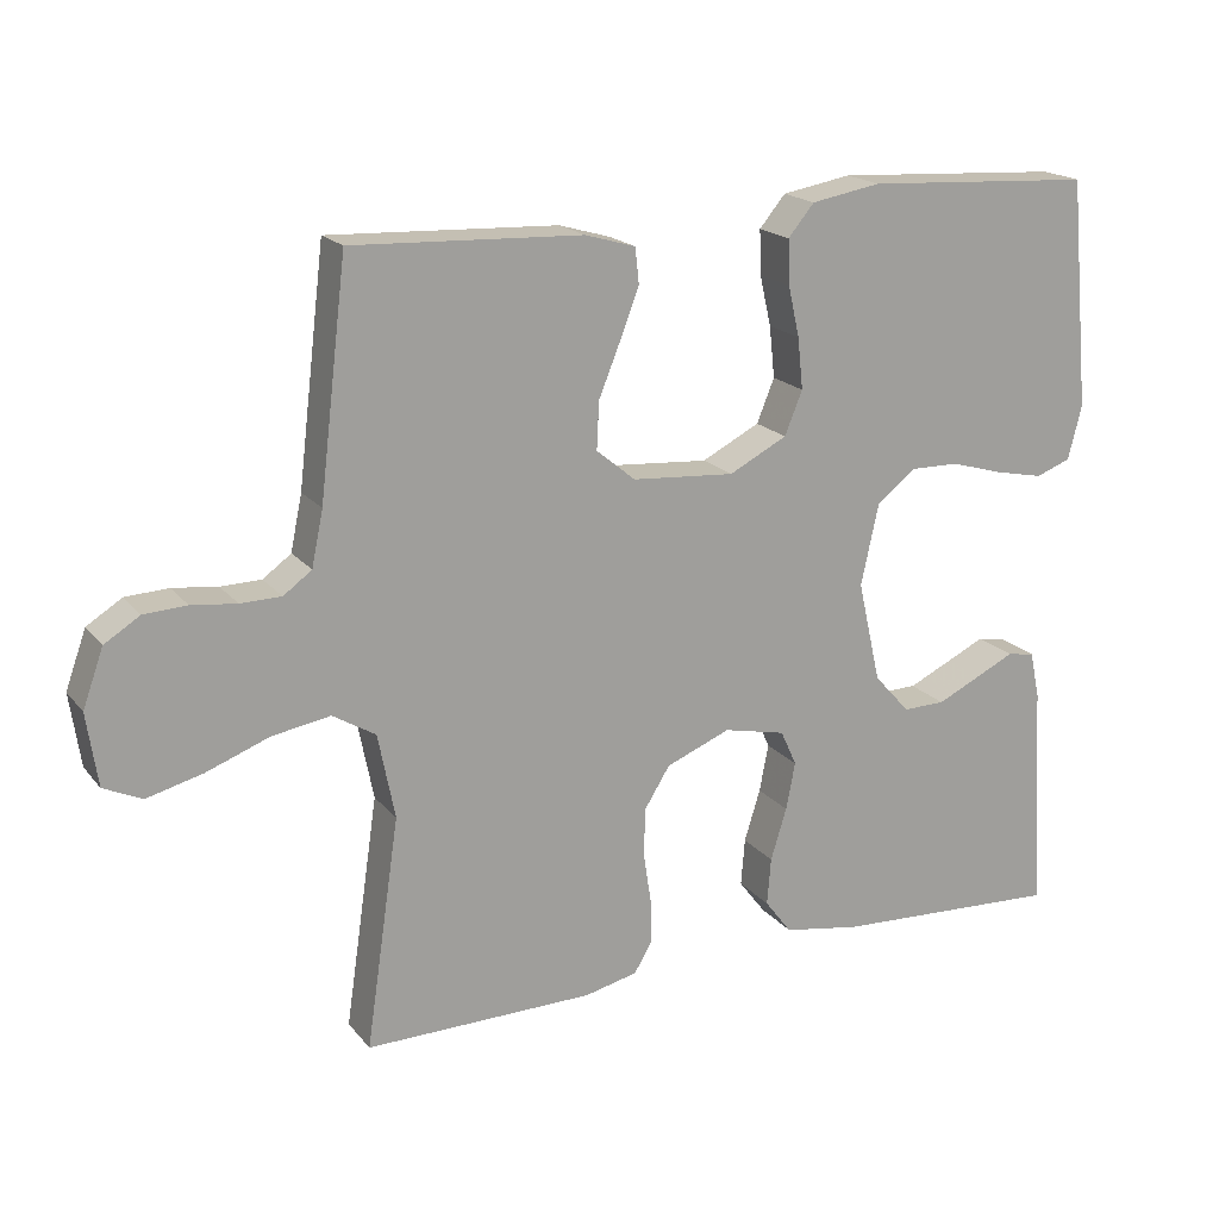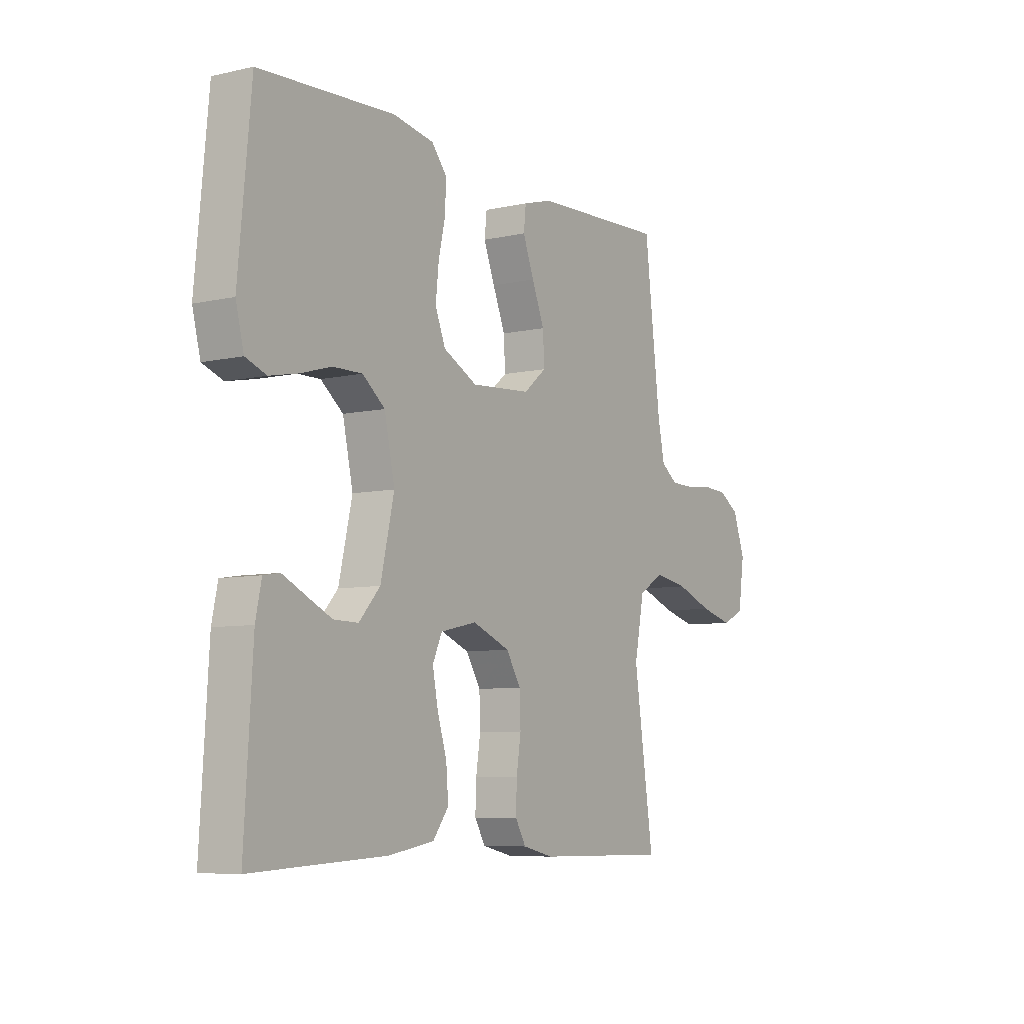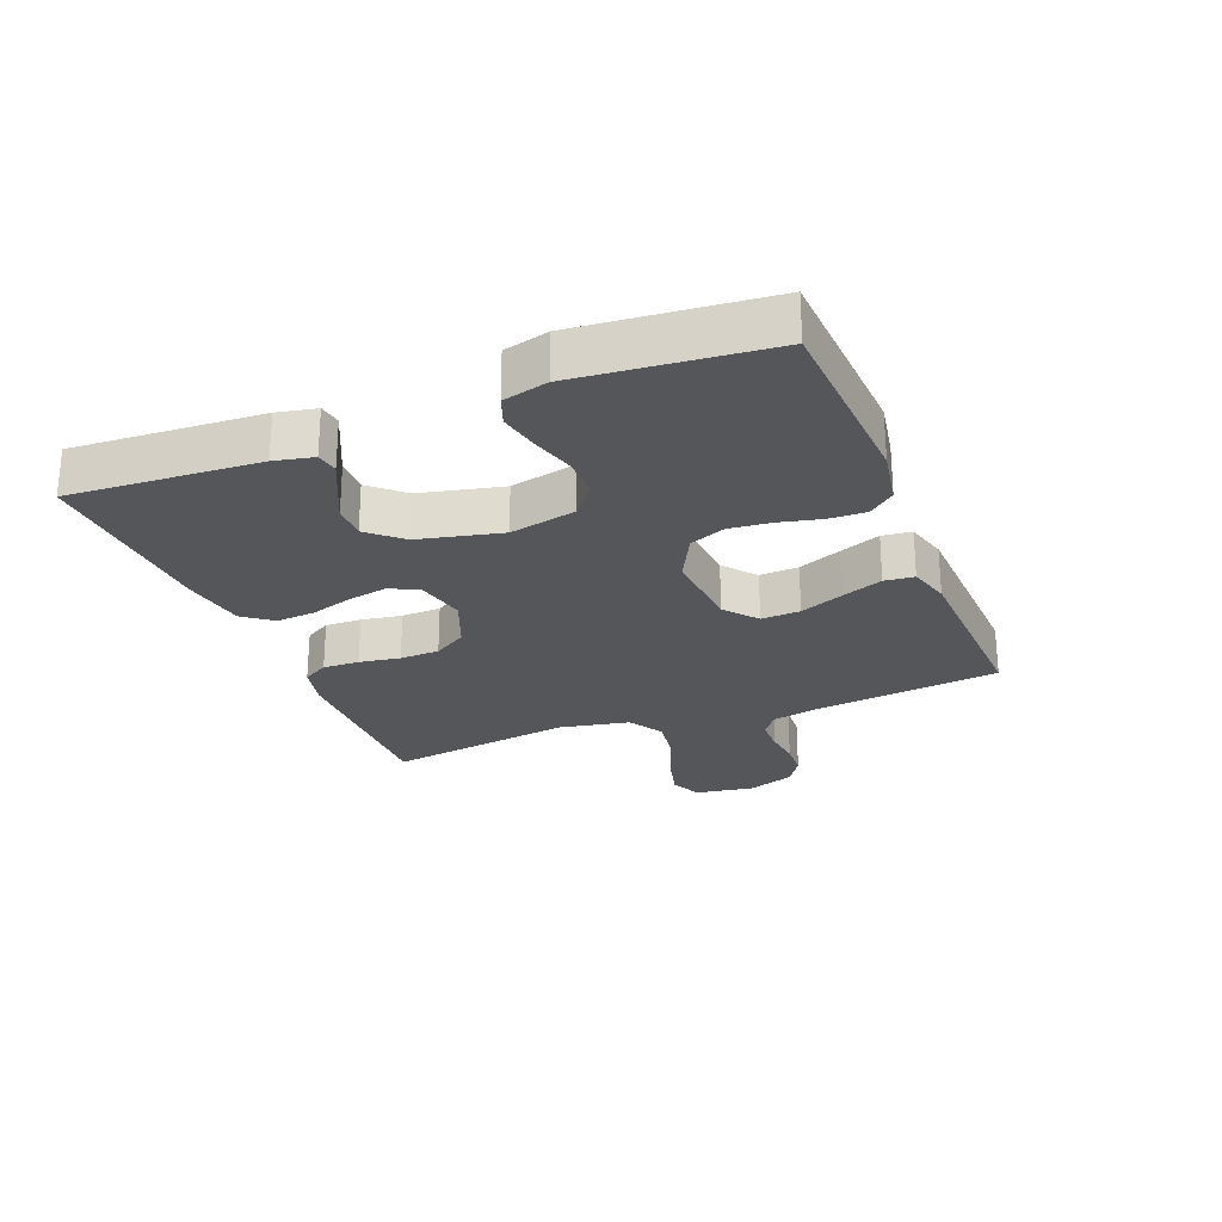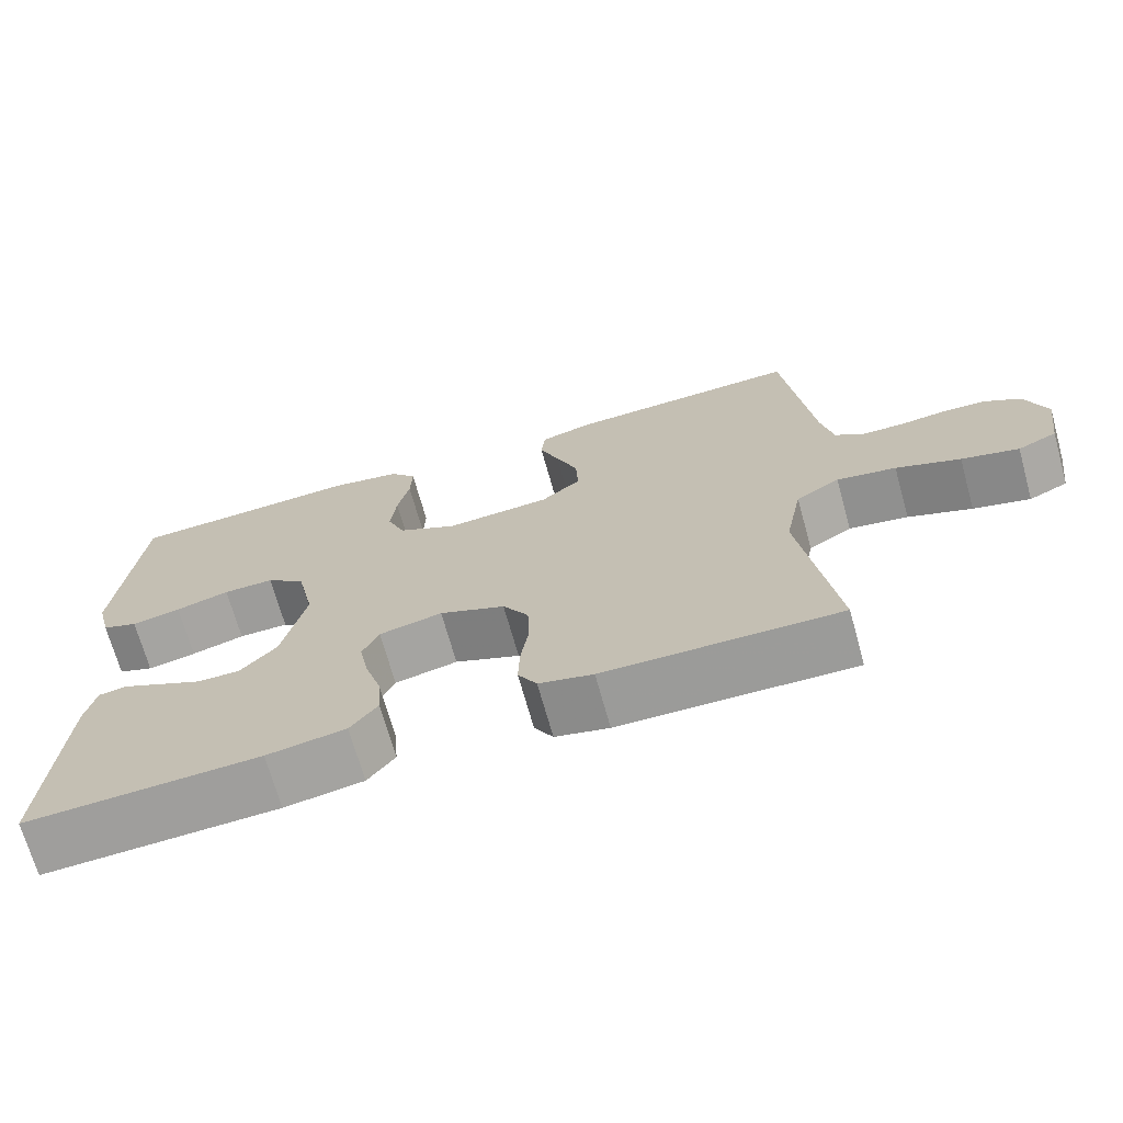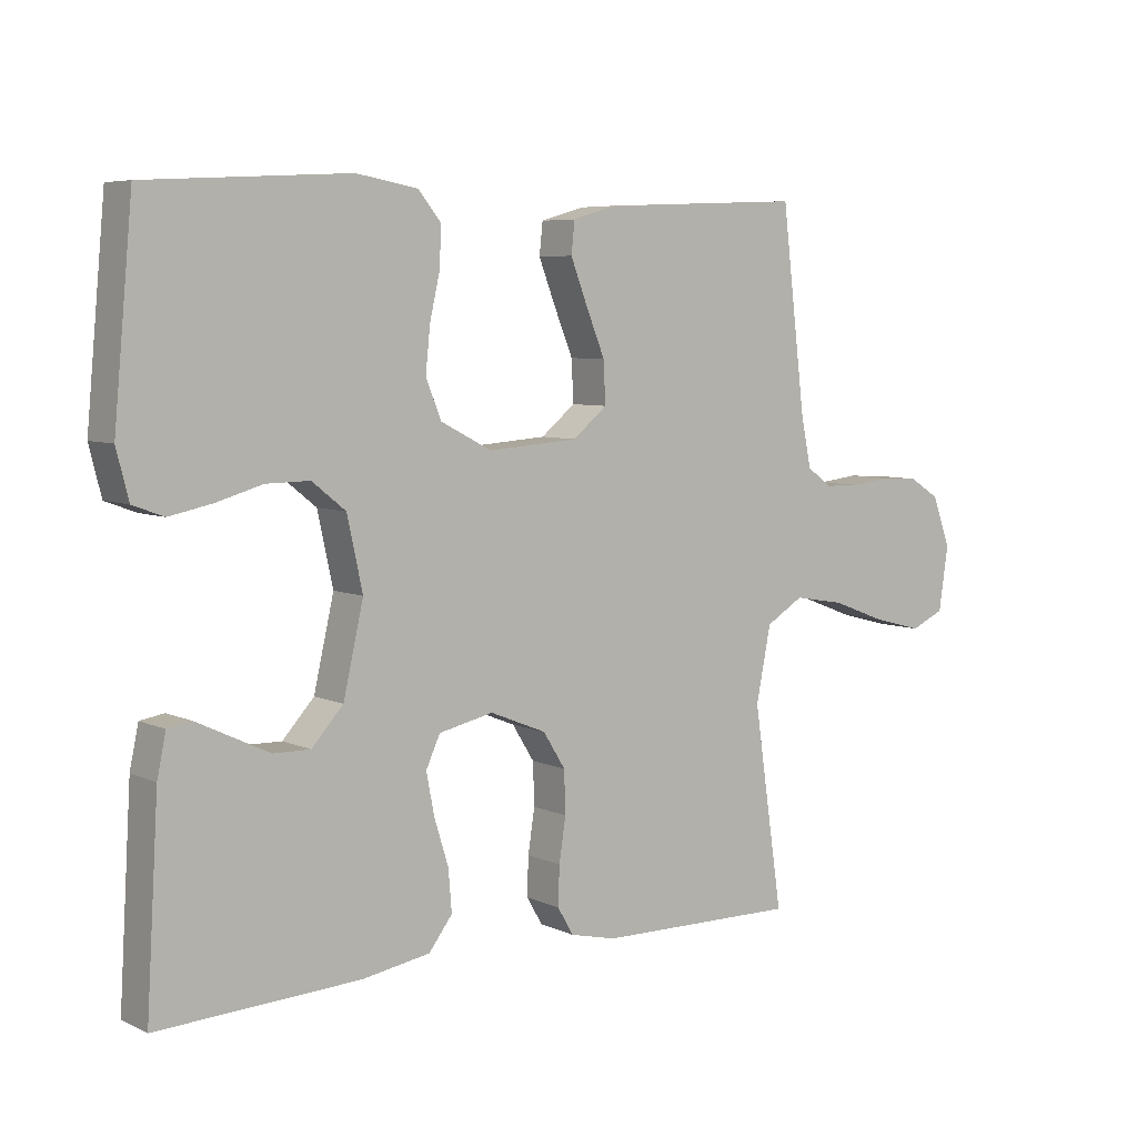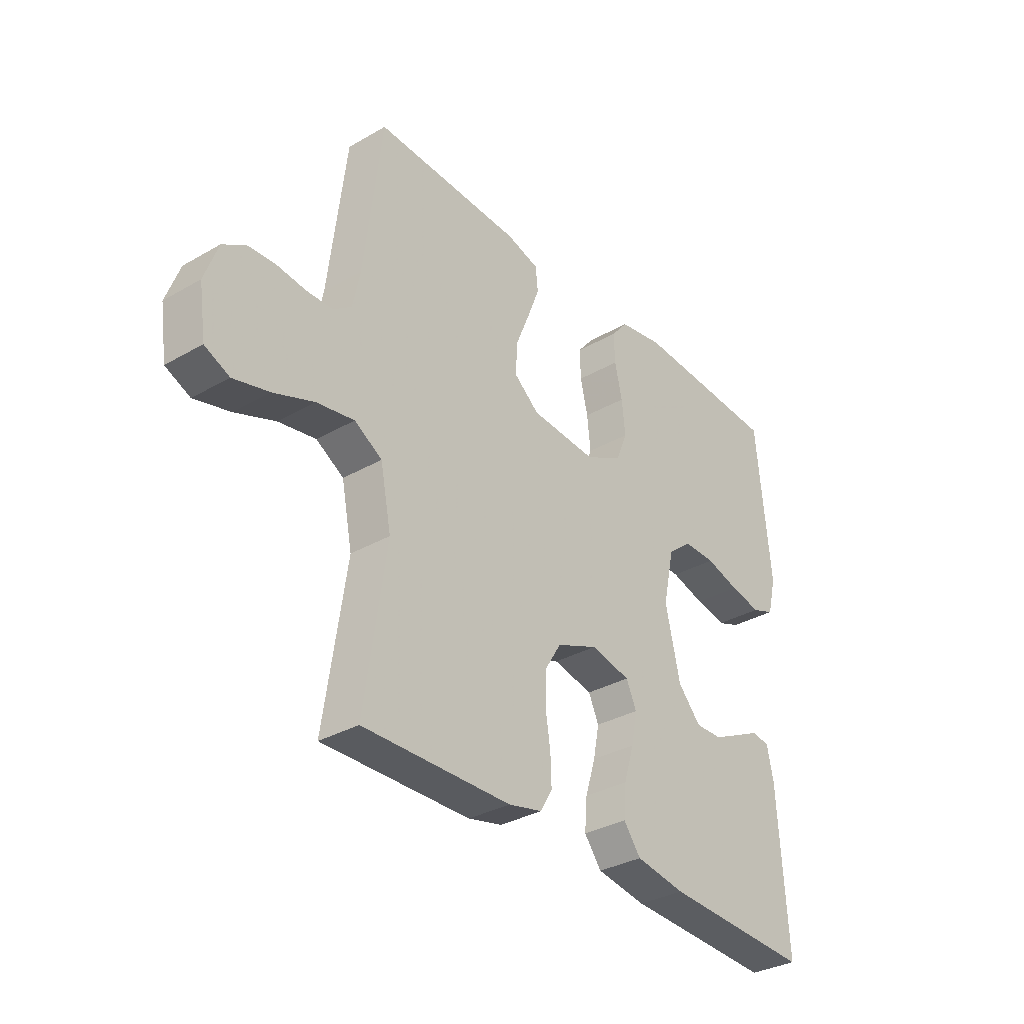
<metadata>
{"format":"obj","ext":"obj","renderer":"f3d","projection":"perspective","resolution":1024,"background":"white","views":[{"elev":18.6,"azim":153.4,"up":"+Z"},{"elev":-7.2,"azim":-57.1,"up":"+Z"},{"elev":-25.3,"azim":-68.4,"up":"+Y"},{"elev":-69.9,"azim":15.6,"up":"+Z"},{"elev":6.2,"azim":-37.0,"up":"+Z"},{"elev":-33.1,"azim":128.4,"up":"+Z"}]}
</metadata>
<code>
v -0.5 0.07 0.5
v -0.2 0.07 0.517
v -0.109 0.07 0.501
v -0.075 0.07 0.46
v -0.077 0.07 0.402
v -0.092 0.07 0.336
v -0.099 0.07 0.269
v -0.076 0.07 0.212
v 0 0.07 0.173
v 0.134 0.07 0.183
v 0.185 0.07 0.225
v 0.182 0.07 0.287
v 0.154 0.07 0.356
v 0.129 0.07 0.421
v 0.134 0.07 0.468
v 0.2 0.07 0.487
v 0.5 0.07 0.5
v 0.536 0.07 0.2
v 0.551 0.07 0.128
v 0.588 0.07 0.101
v 0.641 0.07 0.1
v 0.7 0.07 0.107
v 0.756 0.07 0.104
v 0.802 0.07 0.075
v 0.829 0.07 0
v 0.815 0.07 -0.095
v 0.765 0.07 -0.118
v 0.692 0.07 -0.099
v 0.61 0.07 -0.068
v 0.534 0.07 -0.055
v 0.478 0.07 -0.089
v 0.456 0.07 -0.2
v 0.5 0.07 -0.5
v 0.2 0.07 -0.496
v 0.131 0.07 -0.48
v 0.107 0.07 -0.439
v 0.109 0.07 -0.381
v 0.119 0.07 -0.316
v 0.117 0.07 -0.253
v 0.084 0.07 -0.2
v 0 0.07 -0.166
v -0.081 0.07 -0.184
v -0.102 0.07 -0.23
v -0.09 0.07 -0.292
v -0.069 0.07 -0.36
v -0.064 0.07 -0.422
v -0.099 0.07 -0.468
v -0.2 0.07 -0.485
v -0.5 0.07 -0.5
v -0.482 0.07 -0.2
v -0.469 0.07 -0.138
v -0.433 0.07 -0.132
v -0.383 0.07 -0.156
v -0.326 0.07 -0.183
v -0.271 0.07 -0.184
v -0.224 0.07 -0.132
v -0.194 0.07 0
v -0.217 0.07 0.106
v -0.267 0.07 0.146
v -0.332 0.07 0.145
v -0.401 0.07 0.125
v -0.464 0.07 0.112
v -0.51 0.07 0.129
v -0.528 0.07 0.2
v -0.5 0 0.5
v -0.2 0 0.517
v -0.109 0 0.501
v -0.075 0 0.46
v -0.077 0 0.402
v -0.092 0 0.336
v -0.099 0 0.269
v -0.076 0 0.212
v 0 0 0.173
v 0.134 0 0.183
v 0.185 0 0.225
v 0.182 0 0.287
v 0.154 0 0.356
v 0.129 0 0.421
v 0.134 0 0.468
v 0.2 0 0.487
v 0.5 0 0.5
v 0.536 0 0.2
v 0.551 0 0.128
v 0.588 0 0.101
v 0.641 0 0.1
v 0.7 0 0.107
v 0.756 0 0.104
v 0.802 0 0.075
v 0.829 0 0
v 0.815 0 -0.095
v 0.765 0 -0.118
v 0.692 0 -0.099
v 0.61 0 -0.068
v 0.534 0 -0.055
v 0.478 0 -0.089
v 0.456 0 -0.2
v 0.5 0 -0.5
v 0.2 0 -0.496
v 0.131 0 -0.48
v 0.107 0 -0.439
v 0.109 0 -0.381
v 0.119 0 -0.316
v 0.117 0 -0.253
v 0.084 0 -0.2
v 0 0 -0.166
v -0.081 0 -0.184
v -0.102 0 -0.23
v -0.09 0 -0.292
v -0.069 0 -0.36
v -0.064 0 -0.422
v -0.099 0 -0.468
v -0.2 0 -0.485
v -0.5 0 -0.5
v -0.482 0 -0.2
v -0.469 0 -0.138
v -0.433 0 -0.132
v -0.383 0 -0.156
v -0.326 0 -0.183
v -0.271 0 -0.184
v -0.224 0 -0.132
v -0.194 0 0
v -0.217 0 0.106
v -0.267 0 0.146
v -0.332 0 0.145
v -0.401 0 0.125
v -0.464 0 0.112
v -0.51 0 0.129
v -0.528 0 0.2
f 4 5 6
f 3 4 6
f 2 3 6
f 1 2 6
f 64 1 6
f 63 64 6
f 62 63 6
f 61 62 6
f 60 61 6
f 59 60 6 7
f 58 59 7 8
f 57 58 8 9
f 56 57 9 10
f 55 56 10 11
f 51 52 53
f 50 51 53
f 49 50 53
f 48 49 53
f 47 48 53
f 46 47 53
f 45 46 53
f 45 53 54
f 44 45 54 55
f 36 37 38
f 35 36 38
f 34 35 38
f 33 34 38
f 32 33 38
f 31 32 38 39
f 30 31 39 40
f 27 28 29
f 26 27 29
f 25 26 29
f 24 25 29
f 23 24 29
f 22 23 29
f 21 22 29
f 20 21 29 30
f 30 40 41
f 20 30 41
f 19 20 41
f 16 17 18
f 15 16 18
f 14 15 18
f 13 14 18
f 12 13 18
f 11 12 18 19
f 43 44 55
f 42 43 55
f 41 42 55
f 19 41 55
f 11 19 55
f 70 69 68
f 70 68 67
f 70 67 66
f 70 66 65
f 70 65 128
f 70 128 127
f 70 127 126
f 70 126 125
f 70 125 124
f 71 70 124 123
f 72 71 123 122
f 73 72 122 121
f 74 73 121 120
f 75 74 120 119
f 117 116 115
f 117 115 114
f 117 114 113
f 117 113 112
f 117 112 111
f 117 111 110
f 117 110 109
f 118 117 109
f 119 118 109 108
f 102 101 100
f 102 100 99
f 102 99 98
f 102 98 97
f 102 97 96
f 103 102 96 95
f 104 103 95 94
f 93 92 91
f 93 91 90
f 93 90 89
f 93 89 88
f 93 88 87
f 93 87 86
f 93 86 85
f 94 93 85 84
f 105 104 94
f 105 94 84
f 105 84 83
f 82 81 80
f 82 80 79
f 82 79 78
f 82 78 77
f 82 77 76
f 83 82 76 75
f 119 108 107
f 119 107 106
f 119 106 105
f 119 105 83
f 119 83 75
f 1 65 66 2
f 2 66 67 3
f 3 67 68 4
f 4 68 69 5
f 5 69 70 6
f 6 70 71 7
f 7 71 72 8
f 8 72 73 9
f 9 73 74 10
f 10 74 75 11
f 11 75 76 12
f 12 76 77 13
f 13 77 78 14
f 14 78 79 15
f 15 79 80 16
f 16 80 81 17
f 17 81 82 18
f 18 82 83 19
f 19 83 84 20
f 20 84 85 21
f 21 85 86 22
f 22 86 87 23
f 23 87 88 24
f 24 88 89 25
f 25 89 90 26
f 26 90 91 27
f 27 91 92 28
f 28 92 93 29
f 29 93 94 30
f 30 94 95 31
f 31 95 96 32
f 32 96 97 33
f 33 97 98 34
f 34 98 99 35
f 35 99 100 36
f 36 100 101 37
f 37 101 102 38
f 38 102 103 39
f 39 103 104 40
f 40 104 105 41
f 41 105 106 42
f 42 106 107 43
f 43 107 108 44
f 44 108 109 45
f 45 109 110 46
f 46 110 111 47
f 47 111 112 48
f 48 112 113 49
f 49 113 114 50
f 50 114 115 51
f 51 115 116 52
f 52 116 117 53
f 53 117 118 54
f 54 118 119 55
f 55 119 120 56
f 56 120 121 57
f 57 121 122 58
f 58 122 123 59
f 59 123 124 60
f 60 124 125 61
f 61 125 126 62
f 62 126 127 63
f 63 127 128 64
f 64 128 65 1

</code>
